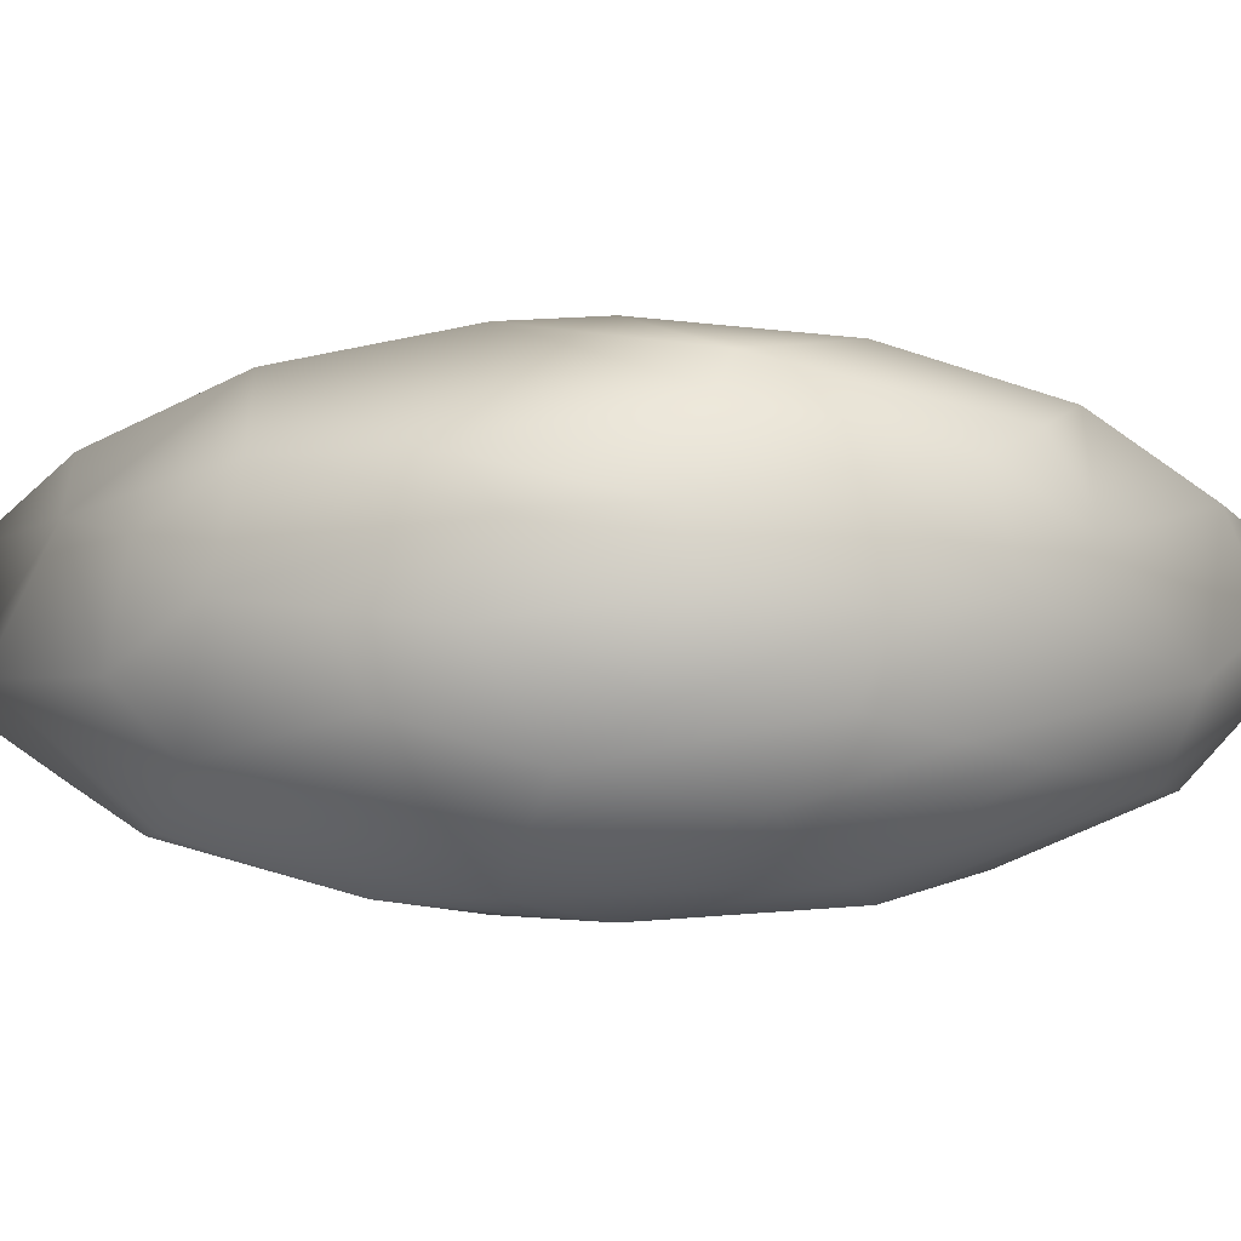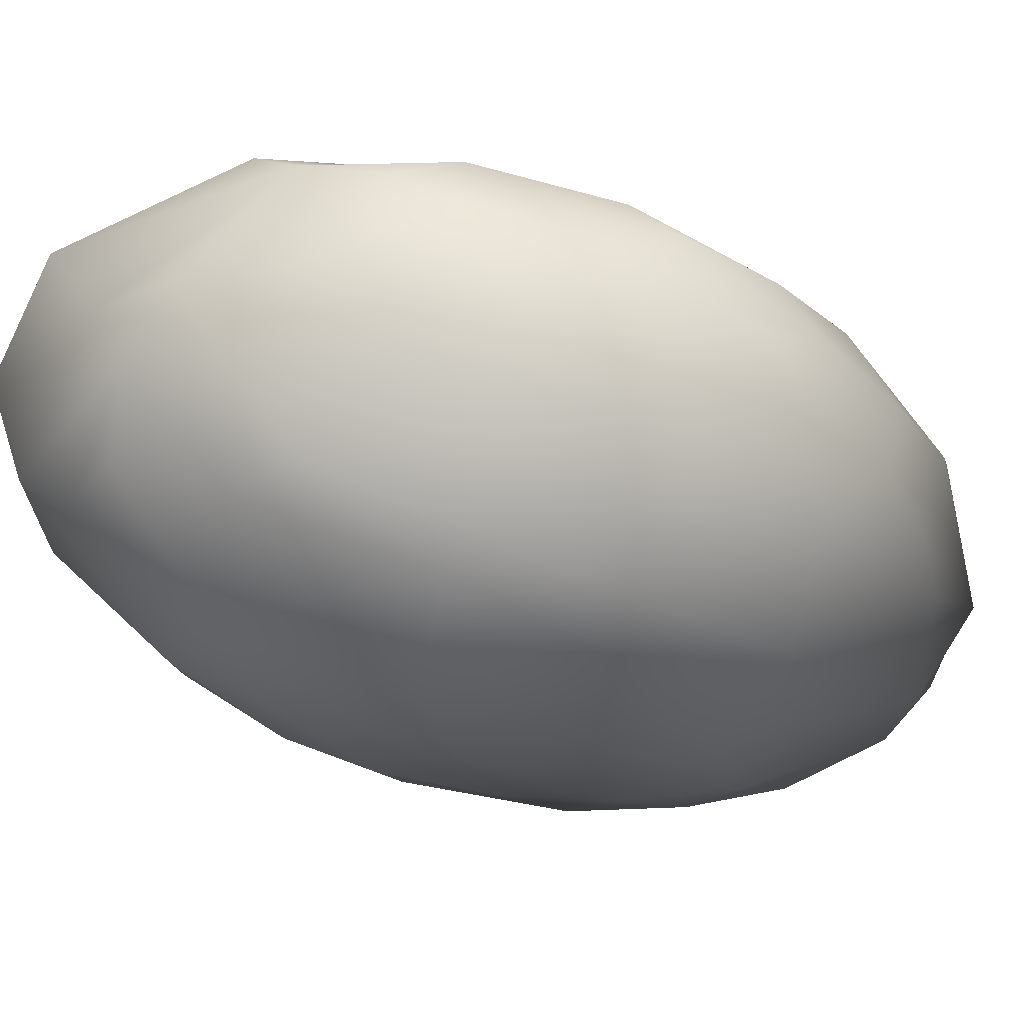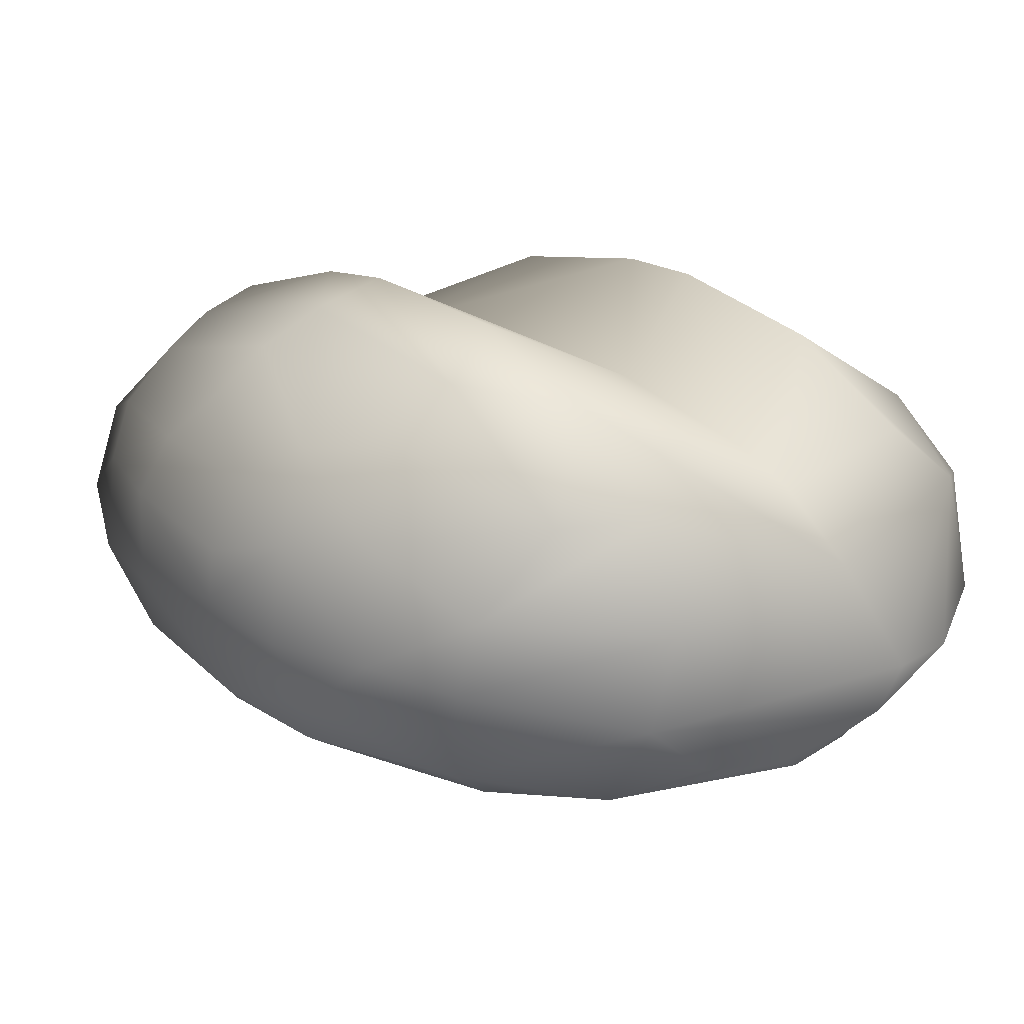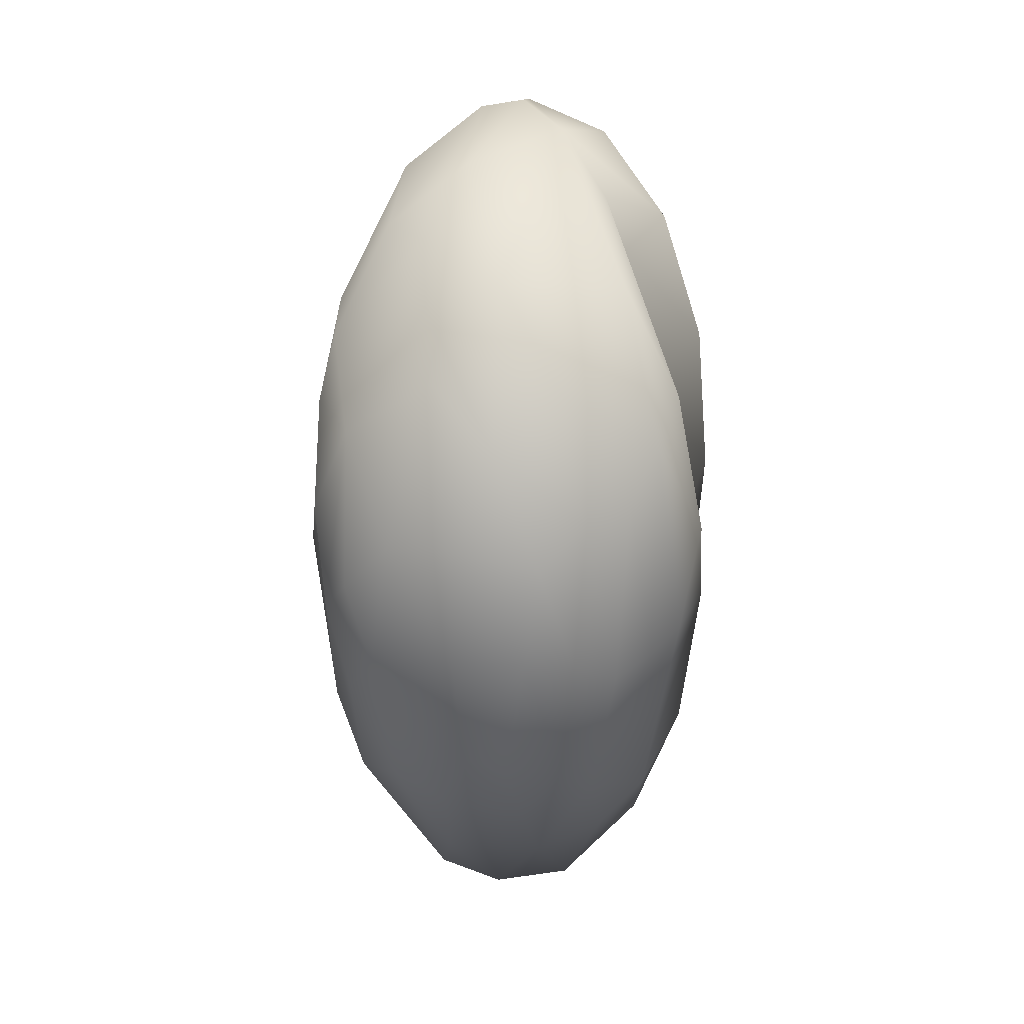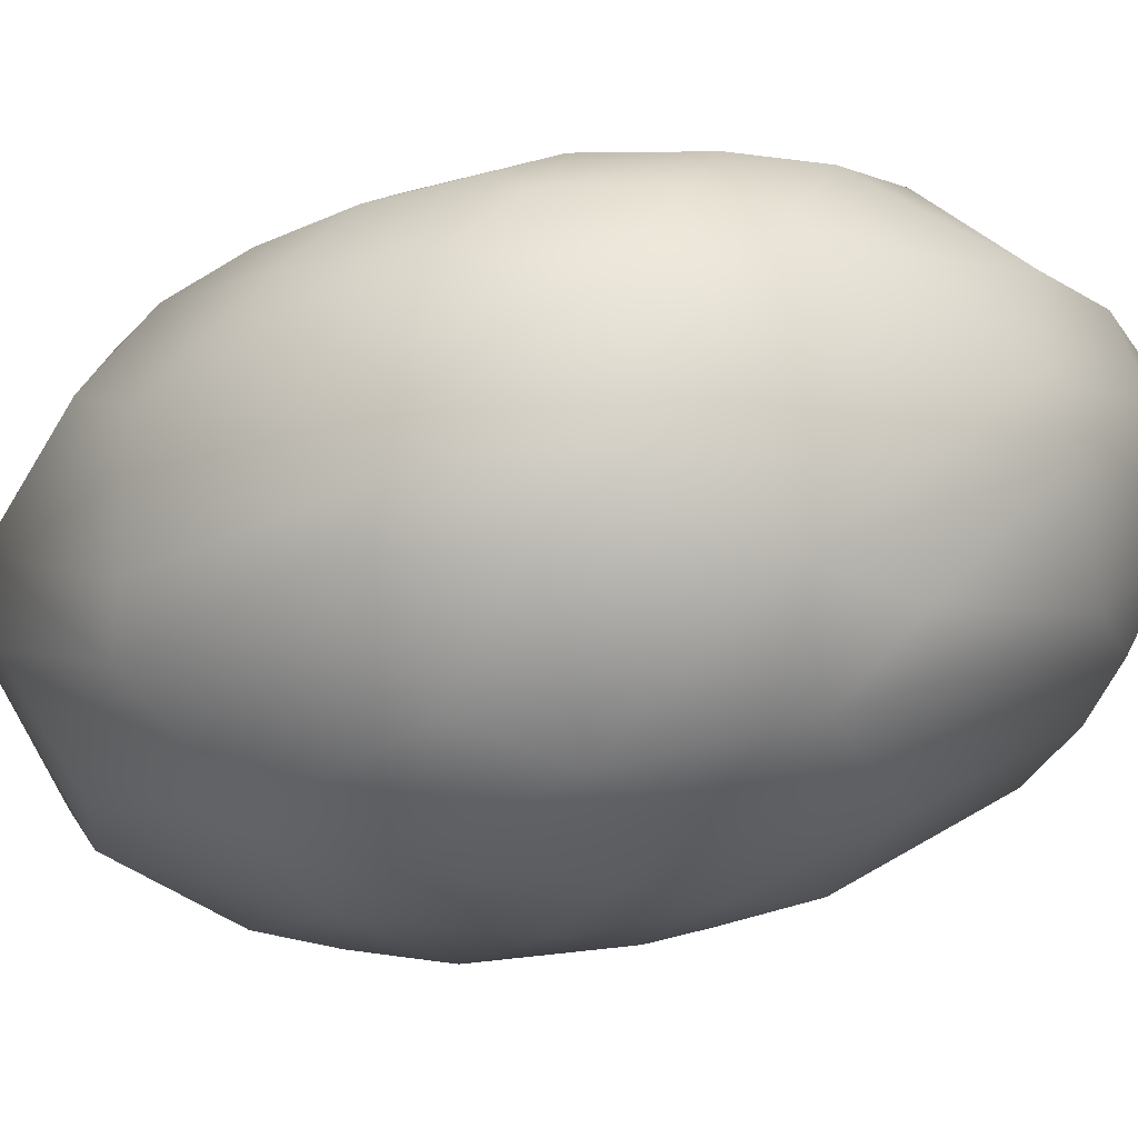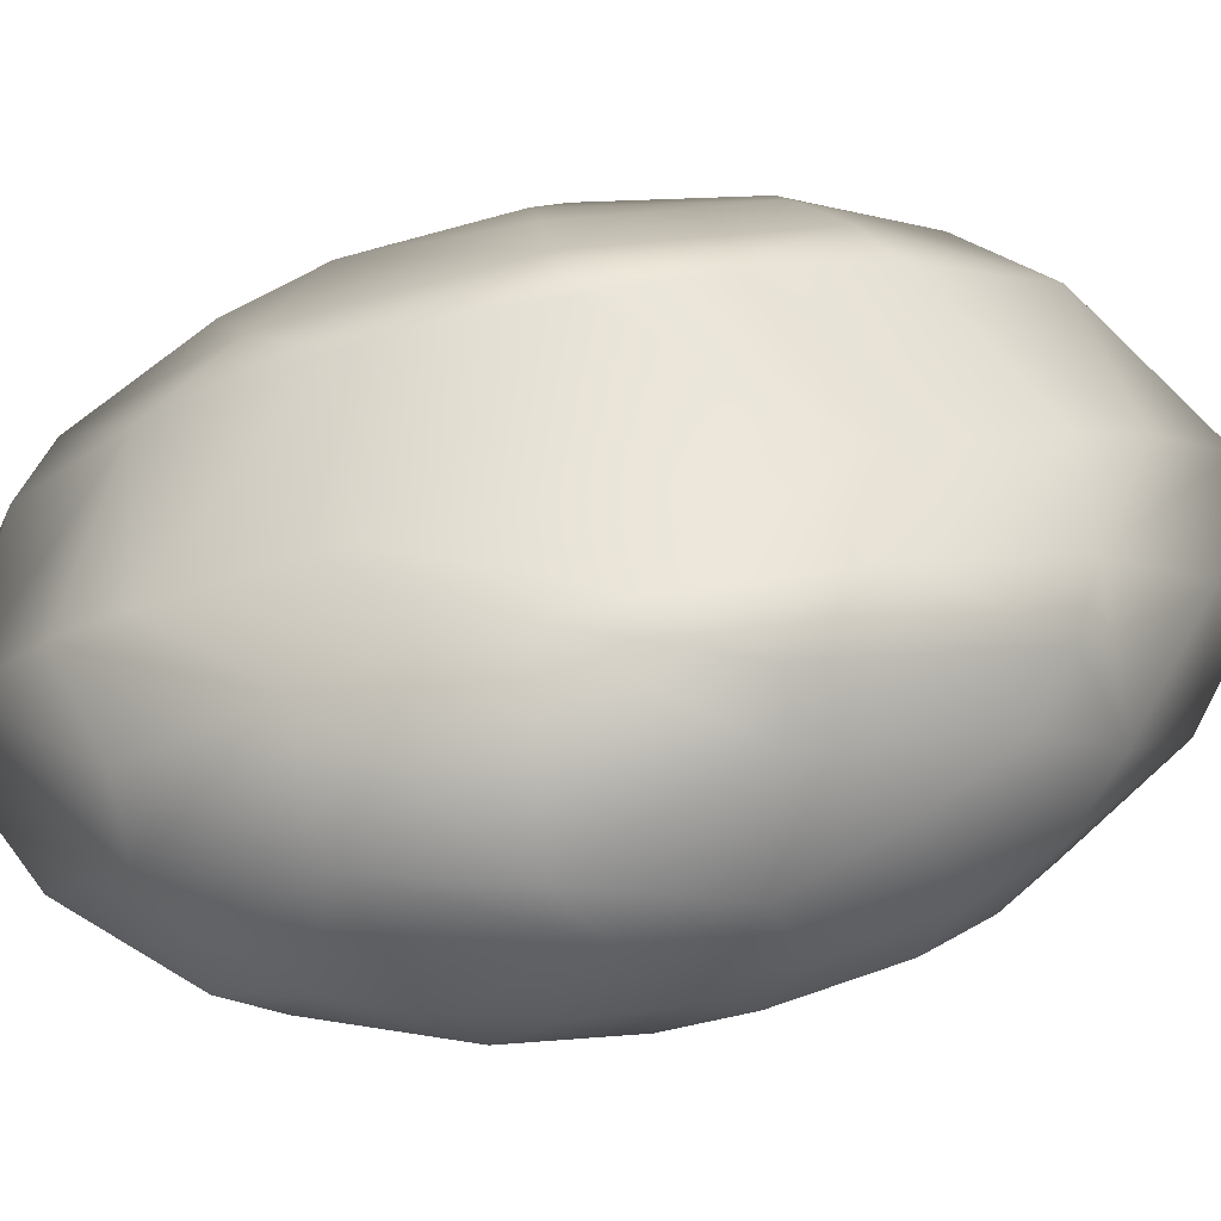
<metadata>
{"format":"obj","ext":"obj","renderer":"f3d","projection":"perspective","resolution":1024,"background":"white","views":[{"elev":3.0,"azim":-89.1,"up":"+Y"},{"elev":-32.5,"azim":-129.9,"up":"+Y"},{"elev":12.4,"azim":149.0,"up":"+Y"},{"elev":35.9,"azim":95.3,"up":"+Z"},{"elev":-65.7,"azim":-78.0,"up":"+Y"},{"elev":58.2,"azim":-102.6,"up":"+Y"}]}
</metadata>
<code>
v  3.438 -2.169 11.22
v  1.753 -3.343 10.72
v  1.753 -5.003 7.162
v  -3.438 5.236 4.647
v  0 2.991 9.294
v  0 3.821 5.03
v  -8.3 2.303 0.9813
v  -6.353 4.255 1.813
v  -7.47 3.149 -2.795
v  3.438 0 -12.14
v  -1.753 -1.174 -12.64
v  0 1.197 -12.89
v  3.438 -2.169 -11.22
v  -6.353 -2.41 7.728
v  -7.47 -1.893 6.072
v  -7.47 -3.149 2.795
v  3.438 -5.559 2.369
v  4.991 -5.101 -0
v  4.991 -4.241 6.072
v  6.353 3.067 -6.572
v  4.991 1.952 -10.1
v  4.991 4.241 -6.072
v  -7.47 0.6649 7.162
v  -6.353 1.66 8.587
v  -6.353 3.067 6.572
v  -3.438 2.169 11.22
v  0 1.197 12.89
v  -3.438 4.008 8.587
v  1.753 -1.174 12.64
v  7.47 -2.834 4.057
v  8.812 -0.9951 1.425
v  8.3 -0.8984 4.647
v  0 -5.101 7.303
v  -1.753 -3.343 10.72
v  -1.753 -5.559 4.933
v  0 -3.408 -10.93
v  -1.753 -4.255 -9.116
v  -1.753 -2.303 -11.91
v  -8.3 2.169 -1.925
v  -8.812 0.2335 -2.515
v  -8.812 0.8463 1.813
v  -8.3 -1.304 4.182
v  -8.3 -2.303 -0.9813
v  0 3.821 -5.03
v  -3.438 5.559 -2.369
v  -3.438 5.668 0
v  -4.991 1.952 -10.1
v  4.991 4.241 6.072
v  3.438 5.559 2.369
v  3.438 4.713 6.747
v  4.991 -0 10.93
v  7.47 -0 7.303
v  6.353 1.66 8.587
v  7.47 -2.834 -4.057
v  4.991 -4.241 -6.072
v  6.353 -1.66 -8.587
v  8.3 0.8984 -4.647
v  7.47 1.304 -6.747
v  7.47 2.834 -4.057
v  -7.47 0.6649 -7.162
v  -6.353 1.66 -8.587
v  -6.353 -0.8463 -9.116
v  -3.438 -4.008 -8.587
v  -7.47 -2.834 -4.057
v  -6.353 -2.41 -7.728
v  -3.438 -5.668 -0
v  0 -6.017 -2.564
v  1.753 -6.017 -0
v  3.438 -5.236 -4.647
v  4.991 5.101 0
v  -4.991 -5.003 -2.132
v  -4.991 -4.713 4.182
v  8.3 1.952 -2.795
v  8.812 0.9951 1.425
v  8.812 0.458 -2.369
v  6.353 4.338 0
v  -6.353 3.067 -6.572
v  7.47 -3.408 -0
v  8.3 -1.304 -4.182
v  7.47 -1.304 -6.747
v  -3.438 -0 12.14
v  -8.812 -1.106 0.9813
v  -8.3 -1.304 -4.182
v  3.438 5.668 0
v  3.438 5.236 -4.647
v  3.438 2.169 -11.22
v  3.438 4.008 -8.587
v  1.753 -5.003 -7.162
v  -3.438 4.713 -6.747
v  0 2.411 -10.93
v  -3.438 3.149 -10.1
v  3.438 3.149 10.1
v  7.47 2.41 5.164
v  -7.47 2.834 4.057
v  -4.991 -0.9951 10.72
v  -8.984 -0 -0
v  6.353 -1.66 8.587
v  -3.438 -3.149 10.1
v  -3.438 -1.106 -11.91
v  8.3 1.304 4.182
v  8.3 2.303 0.9813
v  7.47 3.408 0
v  -4.991 5.003 2.132
v  -4.991 3.607 7.728
v  1.753 -5.559 4.933
v  -8.3 0.458 4.933
v  -3.438 -5.236 -4.647
v  8.812 -0.6649 -2.132
v  4.991 -1.952 10.1
v  6.353 -4.255 1.813
v  0 2.411 10.93
v  6.353 0 -9.294
v  -1.753 -1.174 12.64
v  -6.353 -4.255 -1.813
v  -8.3 0.458 -4.933
v  6.353 3.607 5.164
v  0 2.991 -9.294
v  6.353 -4.255 -1.813
v  -1.753 -0 12.89
v  1.753 -3.343 -10.72
g Sphere001
f 1 2 3
f 4 5 6
f 7 8 9
f 10 11 12
f 11 10 13
f 14 15 16
f 17 18 19
f 20 21 22
f 23 24 25
f 26 27 28
f 1 29 2
f 30 31 32
f 33 34 35
f 36 37 38
f 39 40 41
f 16 42 43
f 44 45 46
f 47 12 11
f 48 49 50
f 51 52 53
f 54 55 56
f 57 58 59
f 60 61 62
f 63 64 65
f 66 67 68
f 18 17 69
f 59 22 70
f 46 6 44
f 71 66 72
f 68 35 66
f 73 74 75
f 76 70 48
f 45 9 8
f 61 60 77
f 31 30 78
f 79 54 80
f 27 26 81
f 34 33 2
f 43 82 40
f 83 65 64
f 44 84 85
f 86 12 87
f 37 36 88
f 13 56 55
f 77 89 47
f 90 91 89
f 5 50 49
f 27 51 92
f 93 53 52
f 32 31 74
f 94 25 8
f 5 4 28
f 95 23 15
f 96 41 40
f 3 19 1
f 32 97 30
f 84 44 6
f 49 6 5
f 15 14 95
f 95 98 81
f 65 99 63
f 99 62 47
f 56 13 10
f 21 20 58
f 74 100 32
f 101 102 93
f 4 103 104
f 103 46 45
f 105 17 19
f 35 68 105
f 106 41 82
f 25 94 23
f 88 107 37
f 107 71 63
f 23 95 24
f 95 81 26
f 102 101 73
f 70 76 59
f 91 90 12
f 90 87 12
f 108 74 31
f 31 78 79
f 29 1 51
f 52 51 109
f 110 19 18
f 54 79 78
f 111 28 27
f 92 111 27
f 72 35 98
f 35 72 66
f 57 80 58
f 10 112 56
f 82 42 106
f 82 43 42
f 2 113 34
f 29 113 2
f 64 63 71
f 114 16 43
f 40 39 115
f 65 83 60
f 55 88 13
f 67 69 68
f 112 10 86
f 12 86 10
f 116 93 102
f 93 116 53
f 85 117 44
f 45 44 117
f 98 14 72
f 98 95 14
f 104 28 4
f 28 104 24
f 19 30 97
f 19 110 30
f 16 72 14
f 72 16 114
f 108 75 74
f 80 57 79
f 55 54 118
f 118 54 78
f 22 85 84
f 117 85 87
f 92 53 48
f 53 92 51
f 117 89 45
f 9 45 89
f 97 109 19
f 109 97 52
f 71 107 66
f 67 66 107
f 24 26 28
f 26 24 95
f 41 106 7
f 41 7 39
f 40 115 83
f 40 83 43
f 39 77 60
f 89 77 9
f 80 112 58
f 21 58 112
f 17 105 68
f 17 68 69
f 69 67 88
f 107 88 67
f 51 27 29
f 119 29 27
f 12 47 91
f 91 47 89
f 49 48 70
f 6 49 84
f 69 55 18
f 55 69 88
f 114 43 64
f 64 43 83
f 99 65 62
f 60 62 65
f 103 4 46
f 6 46 4
f 99 38 37
f 11 99 47
f 87 22 21
f 22 87 85
f 73 59 102
f 59 73 57
f 9 39 7
f 39 9 77
f 32 52 97
f 52 32 100
f 56 80 54
f 80 56 112
f 79 108 31
f 108 79 57
f 42 15 23
f 42 16 15
f 18 118 110
f 118 18 55
f 113 81 98
f 29 119 113
f 94 7 106
f 7 94 8
f 78 110 118
f 110 78 30
f 48 50 92
f 111 92 50
f 120 13 88
f 38 13 120
f 35 105 33
f 19 3 105
f 99 11 38
f 13 38 11
f 47 61 77
f 61 47 62
f 22 59 20
f 20 59 58
f 71 114 64
f 114 71 72
f 103 8 25
f 8 103 45
f 74 101 100
f 74 73 101
f 63 37 107
f 37 63 99
f 57 75 108
f 75 57 73
f 84 70 22
f 70 84 49
f 109 1 19
f 1 109 51
f 23 106 42
f 106 23 94
f 60 115 39
f 115 60 83
f 86 21 112
f 21 86 87
f 96 40 82
f 96 82 41
f 100 93 52
f 93 100 101
f 104 25 24
f 25 104 103
f 116 48 53
f 48 116 76
f 28 111 5
f 50 5 111
f 89 117 90
f 87 90 117
f 102 76 116
f 76 102 59
f 81 119 27
f 81 113 119
f 98 34 113
f 34 98 35
f 33 3 2
f 3 33 105
f 36 120 88
f 120 36 38

</code>
